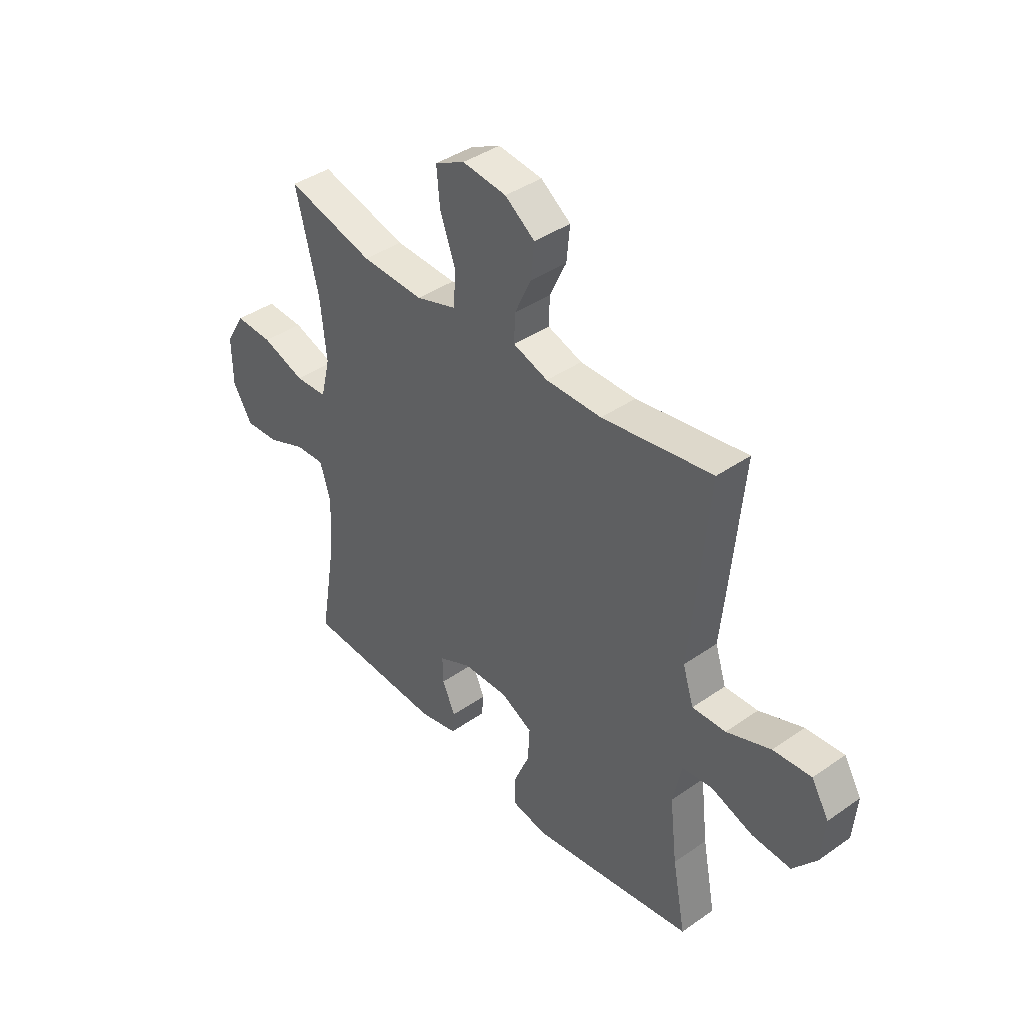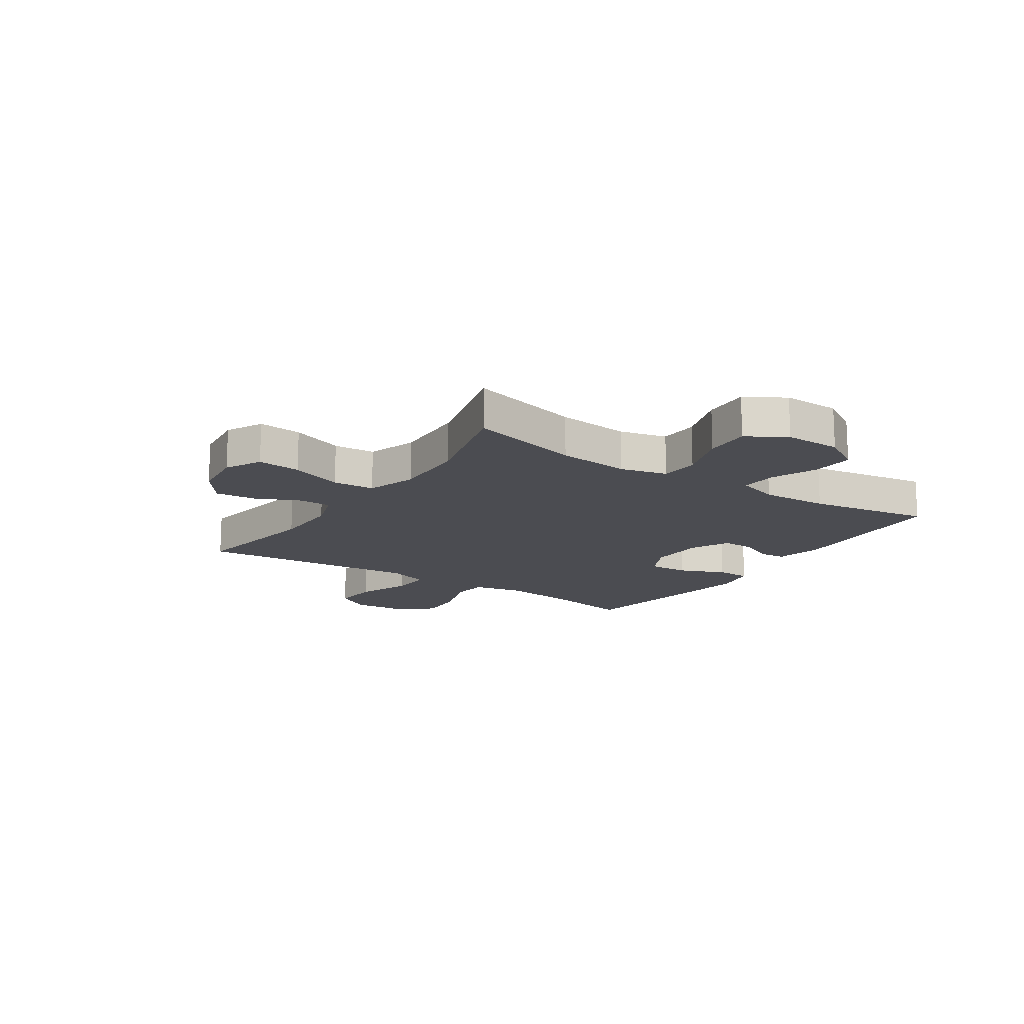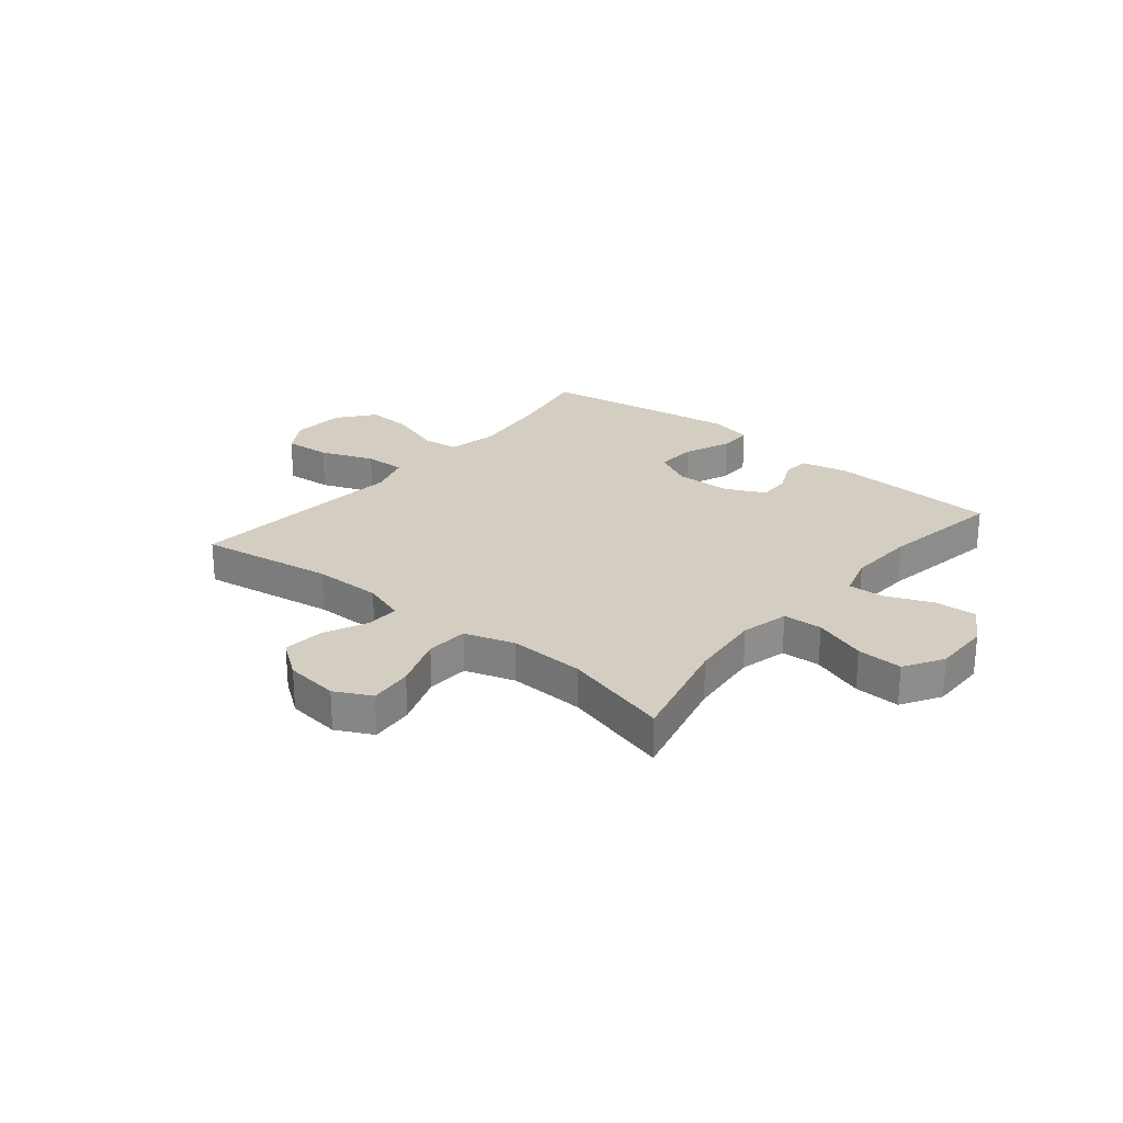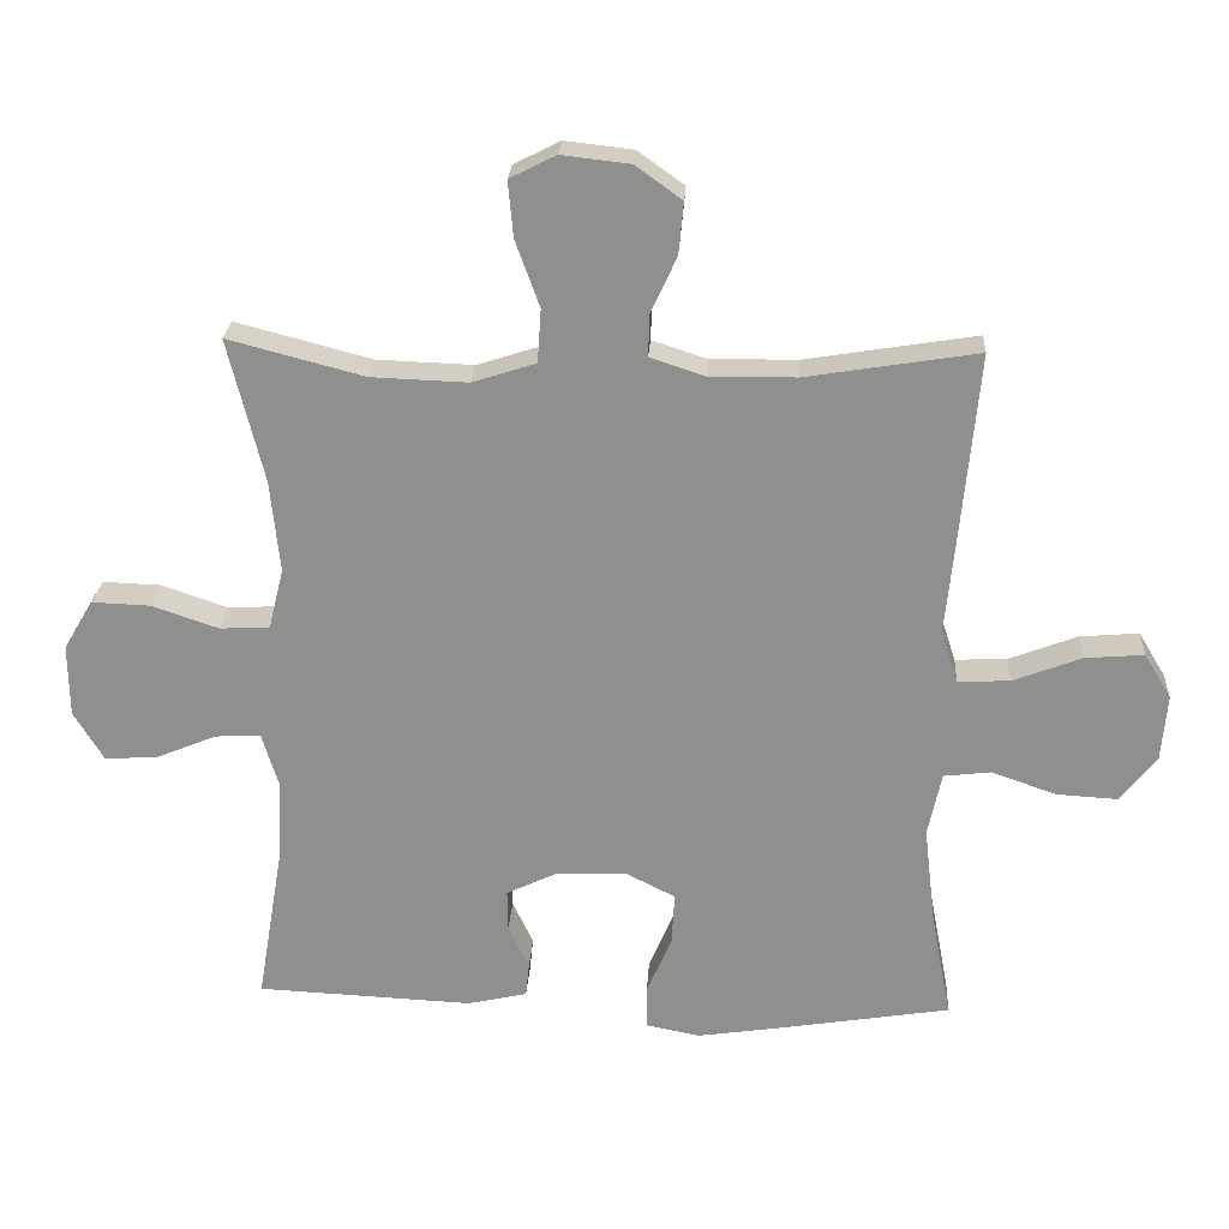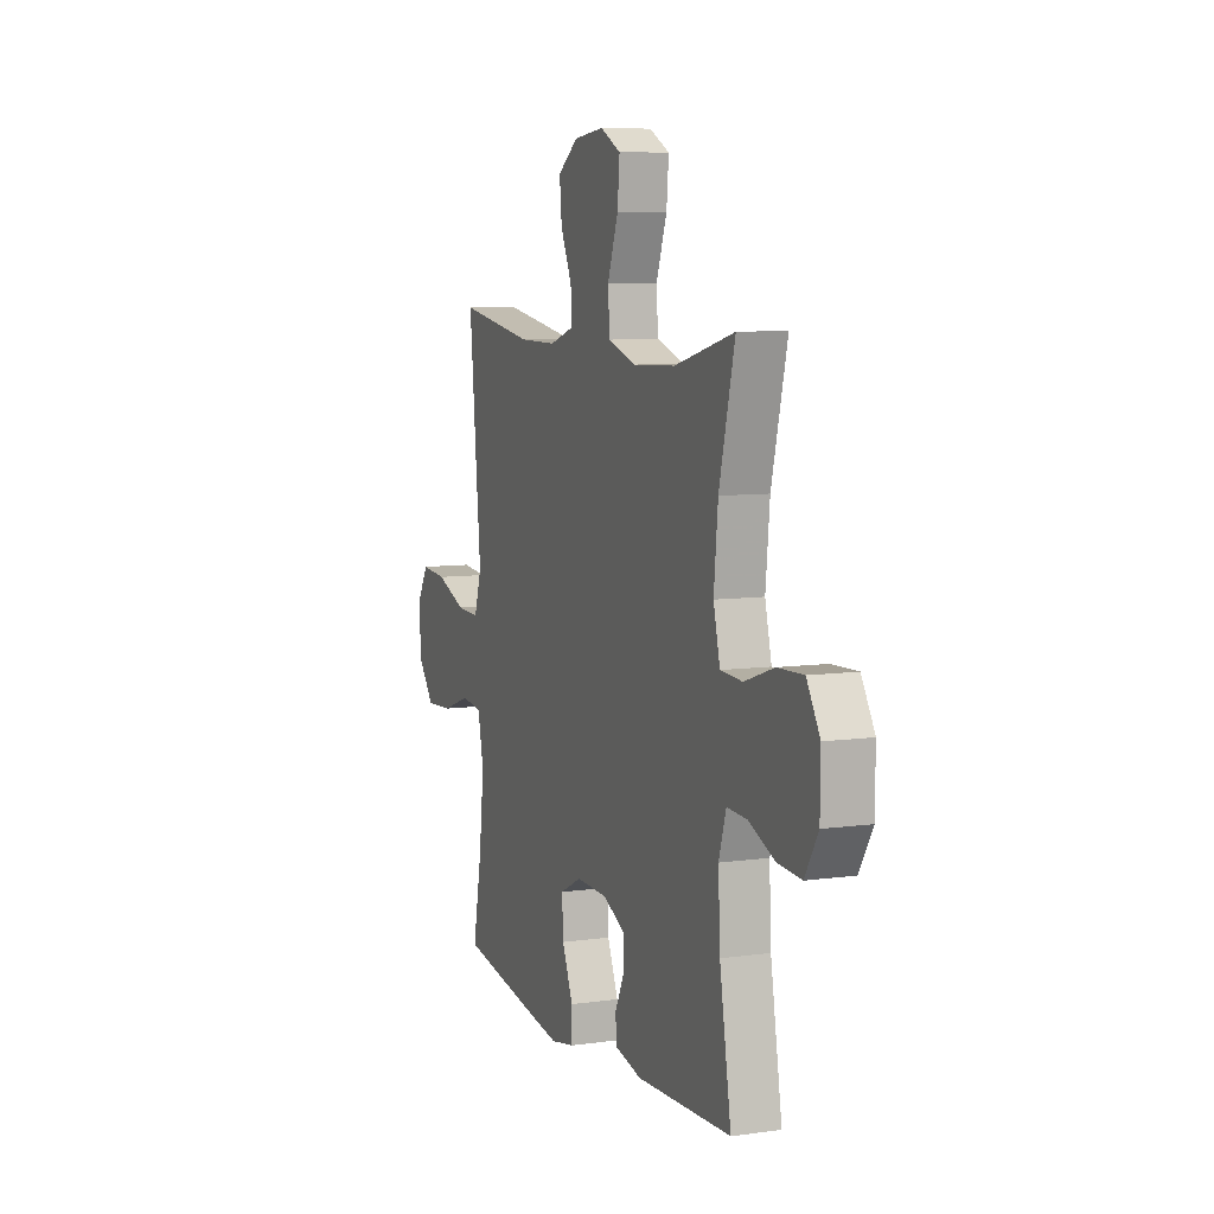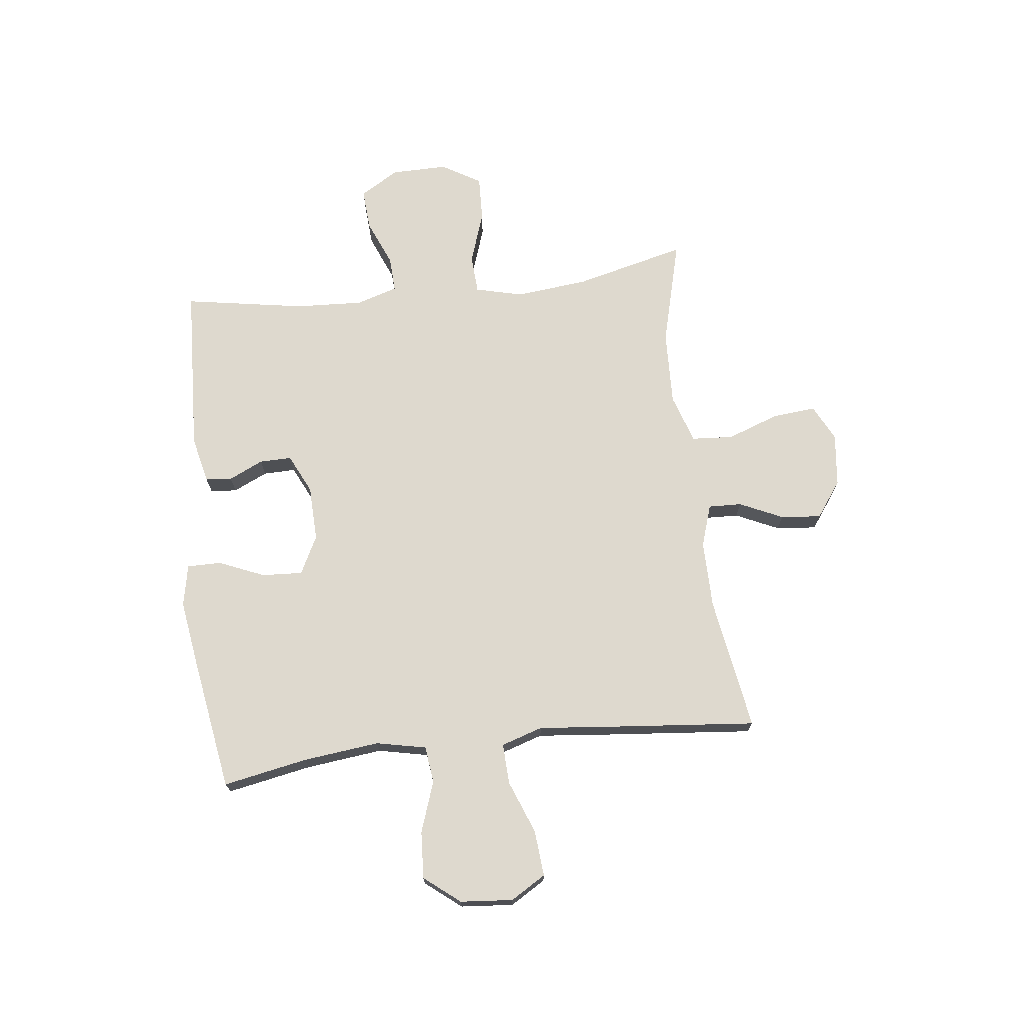
<metadata>
{"format":"obj","ext":"obj","renderer":"f3d","projection":"perspective","resolution":1024,"background":"white","views":[{"elev":40.5,"azim":-130.5,"up":"+Z"},{"elev":-15.4,"azim":56.2,"up":"+Y"},{"elev":25.3,"azim":39.5,"up":"+Y"},{"elev":24.4,"azim":-176.7,"up":"+Z"},{"elev":7.9,"azim":68.7,"up":"+Z"},{"elev":71.4,"azim":-96.7,"up":"+Y"}]}
</metadata>
<code>
v 0.5 0.07 0.5
v 0.45 0.07 0.298
v 0.437 0.07 0.168
v 0.458 0.07 0.083
v 0.528 0.07 0.079
v 0.622 0.07 0.111
v 0.704 0.07 0.114
v 0.746 0.07 0.044
v 0.745 0.07 -0.058
v 0.703 0.07 -0.128
v 0.628 0.07 -0.123
v 0.544 0.07 -0.088
v 0.48 0.07 -0.085
v 0.457 0.07 -0.16
v 0.463 0.07 -0.281
v 0.5 0.07 -0.5
v 0.196 0.07 -0.514
v 0.112 0.07 -0.495
v 0.107 0.07 -0.447
v 0.136 0.07 -0.385
v 0.137 0.07 -0.327
v 0.066 0.07 -0.293
v -0.034 0.07 -0.29
v -0.103 0.07 -0.325
v -0.099 0.07 -0.398
v -0.064 0.07 -0.481
v -0.064 0.07 -0.542
v -0.14 0.07 -0.557
v -0.26 0.07 -0.539
v -0.5 0.07 -0.5
v -0.471 0.07 -0.348
v -0.455 0.07 -0.21
v -0.474 0.07 -0.12
v -0.54 0.07 -0.112
v -0.632 0.07 -0.144
v -0.717 0.07 -0.149
v -0.768 0.07 -0.085
v -0.776 0.07 0.01
v -0.738 0.07 0.073
v -0.655 0.07 0.066
v -0.559 0.07 0.029
v -0.486 0.07 0.026
v -0.462 0.07 0.101
v -0.474 0.07 0.221
v -0.5 0.07 0.5
v -0.259 0.07 0.461
v -0.137 0.07 0.46
v -0.061 0.07 0.485
v -0.063 0.07 0.545
v -0.099 0.07 0.623
v -0.106 0.07 0.696
v -0.041 0.07 0.743
v 0.055 0.07 0.754
v 0.12 0.07 0.721
v 0.113 0.07 0.643
v 0.079 0.07 0.549
v 0.084 0.07 0.474
v 0.173 0.07 0.445
v 0.309 0.07 0.45
v 0.5 0 0.5
v 0.45 0 0.298
v 0.437 0 0.168
v 0.458 0 0.083
v 0.528 0 0.079
v 0.622 0 0.111
v 0.704 0 0.114
v 0.746 0 0.044
v 0.745 0 -0.058
v 0.703 0 -0.128
v 0.628 0 -0.123
v 0.544 0 -0.088
v 0.48 0 -0.085
v 0.457 0 -0.16
v 0.463 0 -0.281
v 0.5 0 -0.5
v 0.196 0 -0.514
v 0.112 0 -0.495
v 0.107 0 -0.447
v 0.136 0 -0.385
v 0.137 0 -0.327
v 0.066 0 -0.293
v -0.034 0 -0.29
v -0.103 0 -0.325
v -0.099 0 -0.398
v -0.064 0 -0.481
v -0.064 0 -0.542
v -0.14 0 -0.557
v -0.26 0 -0.539
v -0.5 0 -0.5
v -0.471 0 -0.348
v -0.455 0 -0.21
v -0.474 0 -0.12
v -0.54 0 -0.112
v -0.632 0 -0.144
v -0.717 0 -0.149
v -0.768 0 -0.085
v -0.776 0 0.01
v -0.738 0 0.073
v -0.655 0 0.066
v -0.559 0 0.029
v -0.486 0 0.026
v -0.462 0 0.101
v -0.474 0 0.221
v -0.5 0 0.5
v -0.259 0 0.461
v -0.137 0 0.46
v -0.061 0 0.485
v -0.063 0 0.545
v -0.099 0 0.623
v -0.106 0 0.696
v -0.041 0 0.743
v 0.055 0 0.754
v 0.12 0 0.721
v 0.113 0 0.643
v 0.079 0 0.549
v 0.084 0 0.474
v 0.173 0 0.445
v 0.309 0 0.45
f 53 54 55 56
f 53 56 57
f 52 53 57
f 49 50 51 52
f 48 49 52 57
f 47 48 57 58
f 43 44 45 46
f 42 43 46 47
f 38 39 40 41
f 38 41 42
f 37 38 42
f 34 35 36 37
f 34 37 42
f 33 34 42 47
f 28 29 30 31
f 28 31 32
f 25 26 27 28
f 24 25 28 32
f 23 24 32 33
f 17 18 19 20
f 15 16 17 20
f 14 15 20 21
f 13 14 21 22
f 9 10 11 12
f 9 12 13
f 8 9 13
f 5 6 7 8
f 4 5 8 13
f 3 4 13 22
f 59 1 2
f 58 59 2 3
f 23 33 47 58
f 3 22 23 58
f 115 114 113 112
f 116 115 112
f 116 112 111
f 111 110 109 108
f 116 111 108 107
f 117 116 107 106
f 105 104 103 102
f 106 105 102 101
f 100 99 98 97
f 101 100 97
f 101 97 96
f 96 95 94 93
f 101 96 93
f 106 101 93 92
f 90 89 88 87
f 91 90 87
f 87 86 85 84
f 91 87 84 83
f 92 91 83 82
f 79 78 77 76
f 79 76 75 74
f 80 79 74 73
f 81 80 73 72
f 71 70 69 68
f 72 71 68
f 72 68 67
f 67 66 65 64
f 72 67 64 63
f 81 72 63 62
f 61 60 118
f 62 61 118 117
f 117 106 92 82
f 117 82 81 62
f 1 60 61 2
f 2 61 62 3
f 3 62 63 4
f 4 63 64 5
f 5 64 65 6
f 6 65 66 7
f 7 66 67 8
f 8 67 68 9
f 9 68 69 10
f 10 69 70 11
f 11 70 71 12
f 12 71 72 13
f 13 72 73 14
f 14 73 74 15
f 15 74 75 16
f 16 75 76 17
f 17 76 77 18
f 18 77 78 19
f 19 78 79 20
f 20 79 80 21
f 21 80 81 22
f 22 81 82 23
f 23 82 83 24
f 24 83 84 25
f 25 84 85 26
f 26 85 86 27
f 27 86 87 28
f 28 87 88 29
f 29 88 89 30
f 30 89 90 31
f 31 90 91 32
f 32 91 92 33
f 33 92 93 34
f 34 93 94 35
f 35 94 95 36
f 36 95 96 37
f 37 96 97 38
f 38 97 98 39
f 39 98 99 40
f 40 99 100 41
f 41 100 101 42
f 42 101 102 43
f 43 102 103 44
f 44 103 104 45
f 45 104 105 46
f 46 105 106 47
f 47 106 107 48
f 48 107 108 49
f 49 108 109 50
f 50 109 110 51
f 51 110 111 52
f 52 111 112 53
f 53 112 113 54
f 54 113 114 55
f 55 114 115 56
f 56 115 116 57
f 57 116 117 58
f 58 117 118 59
f 59 118 60 1

</code>
